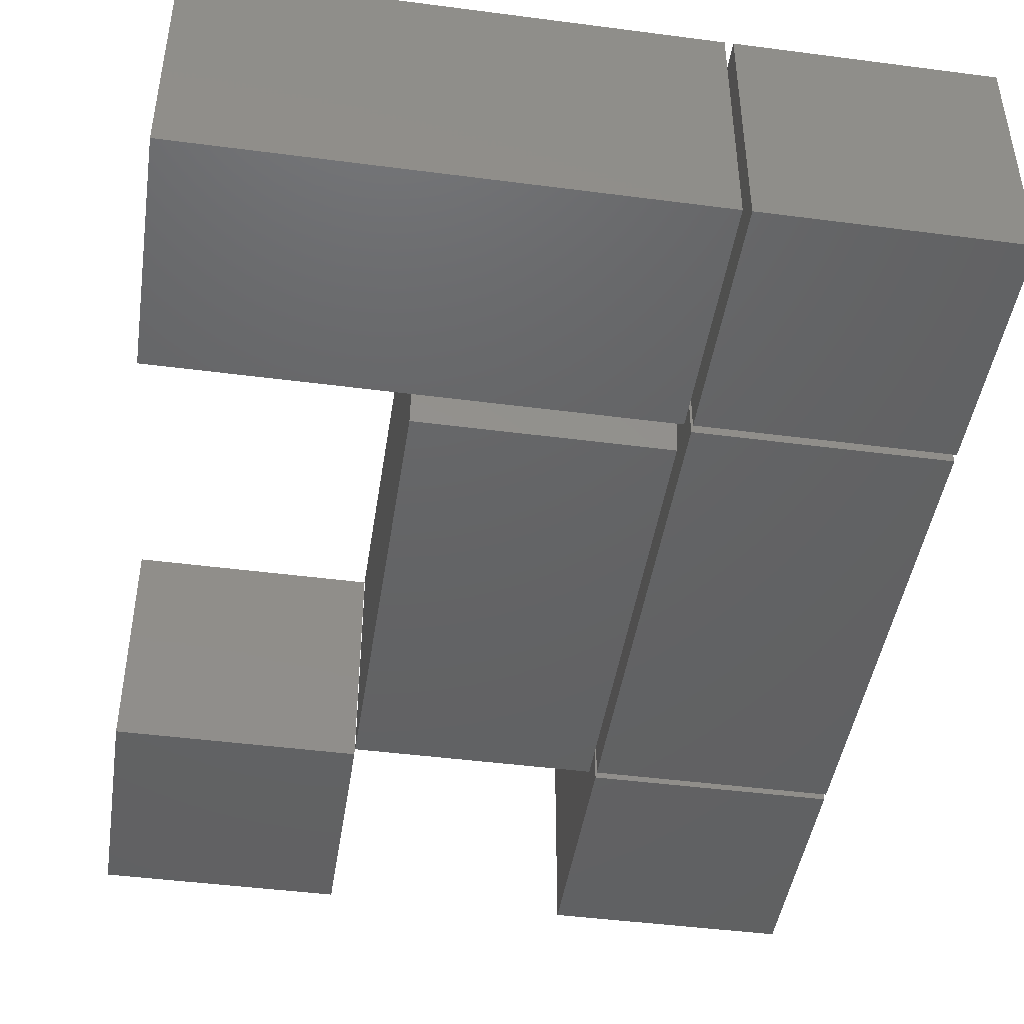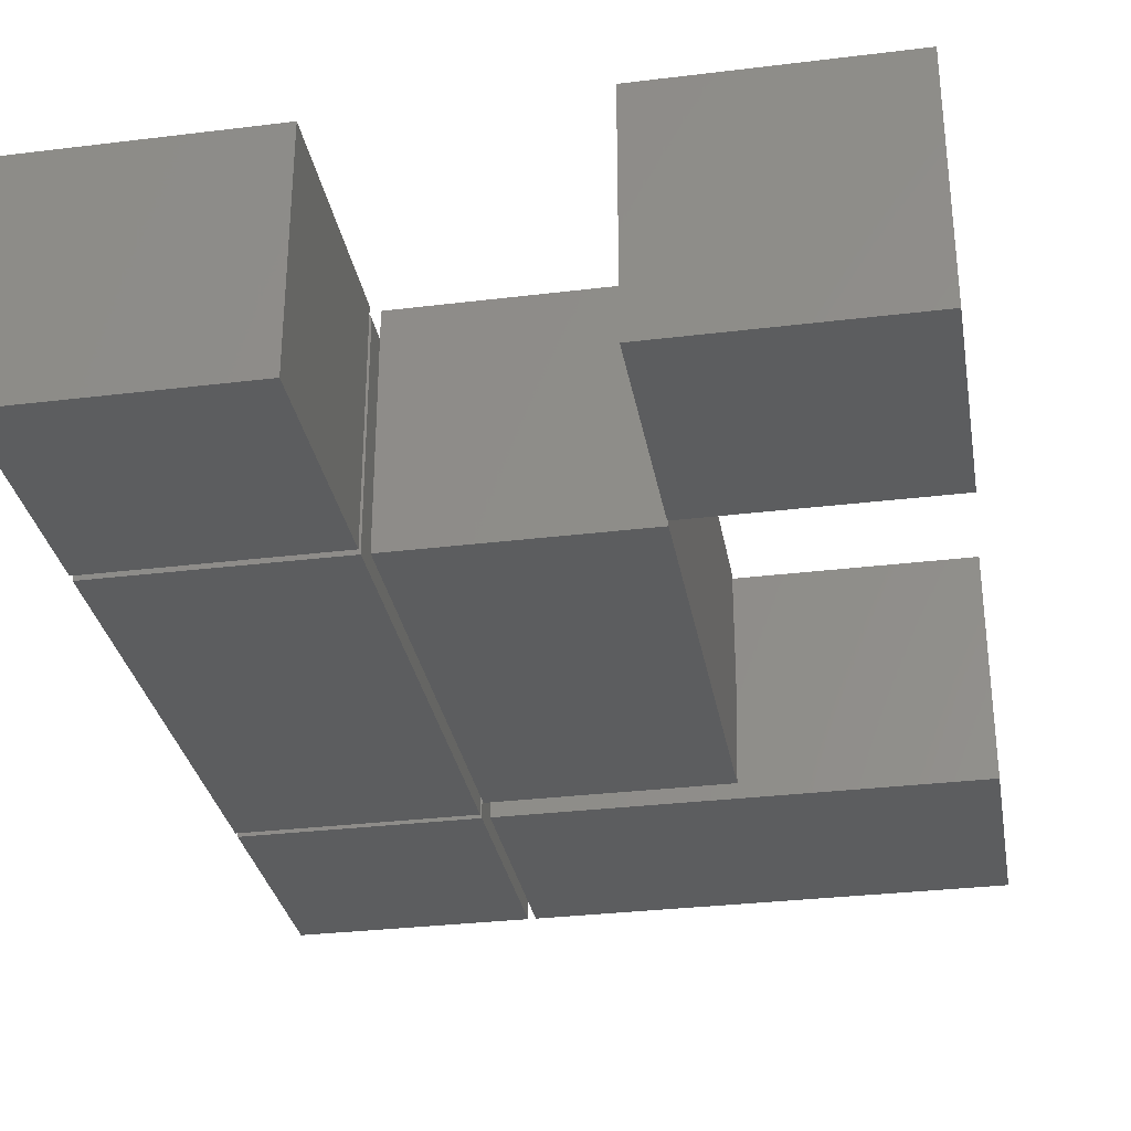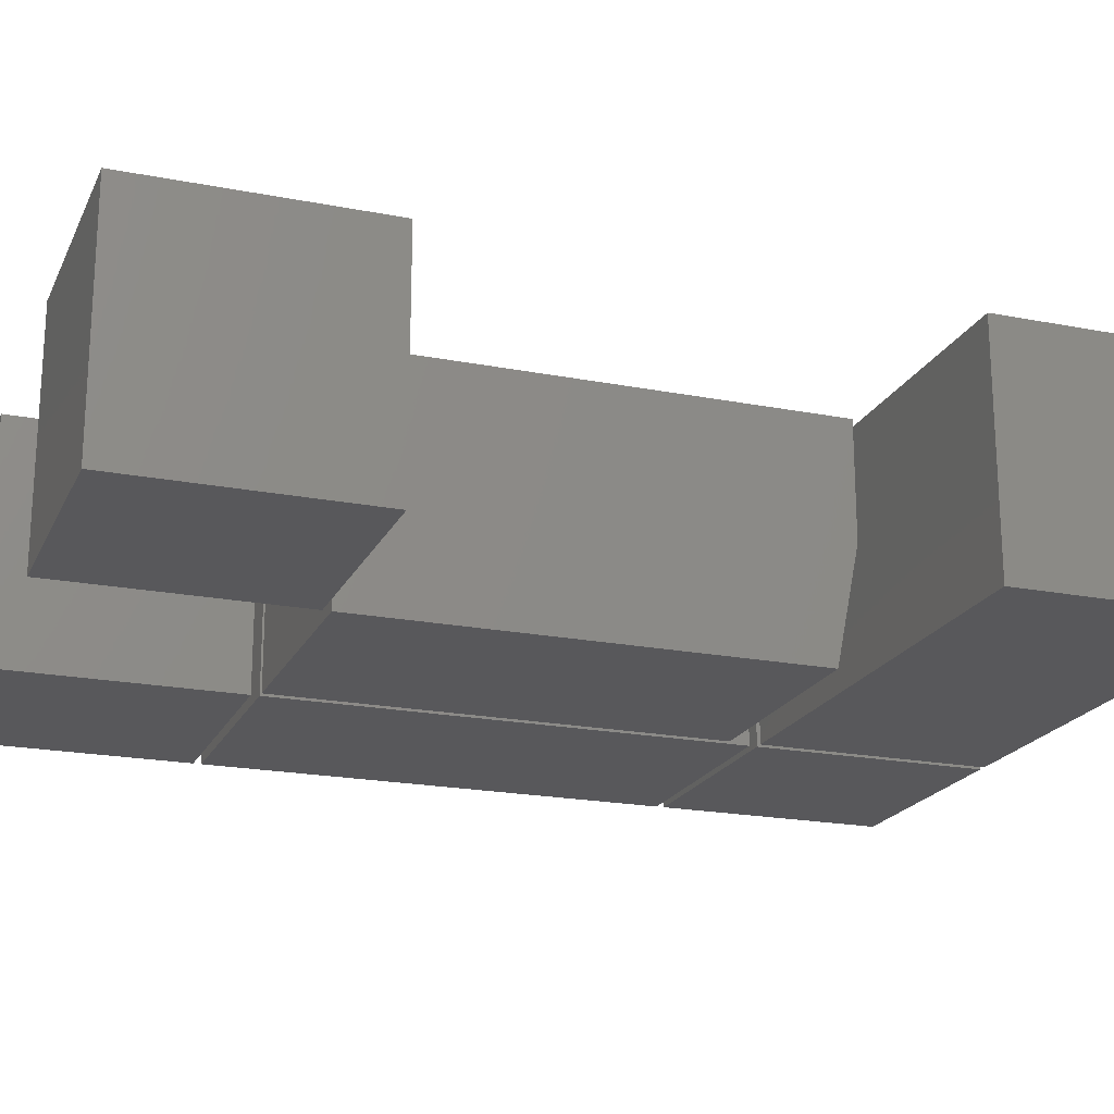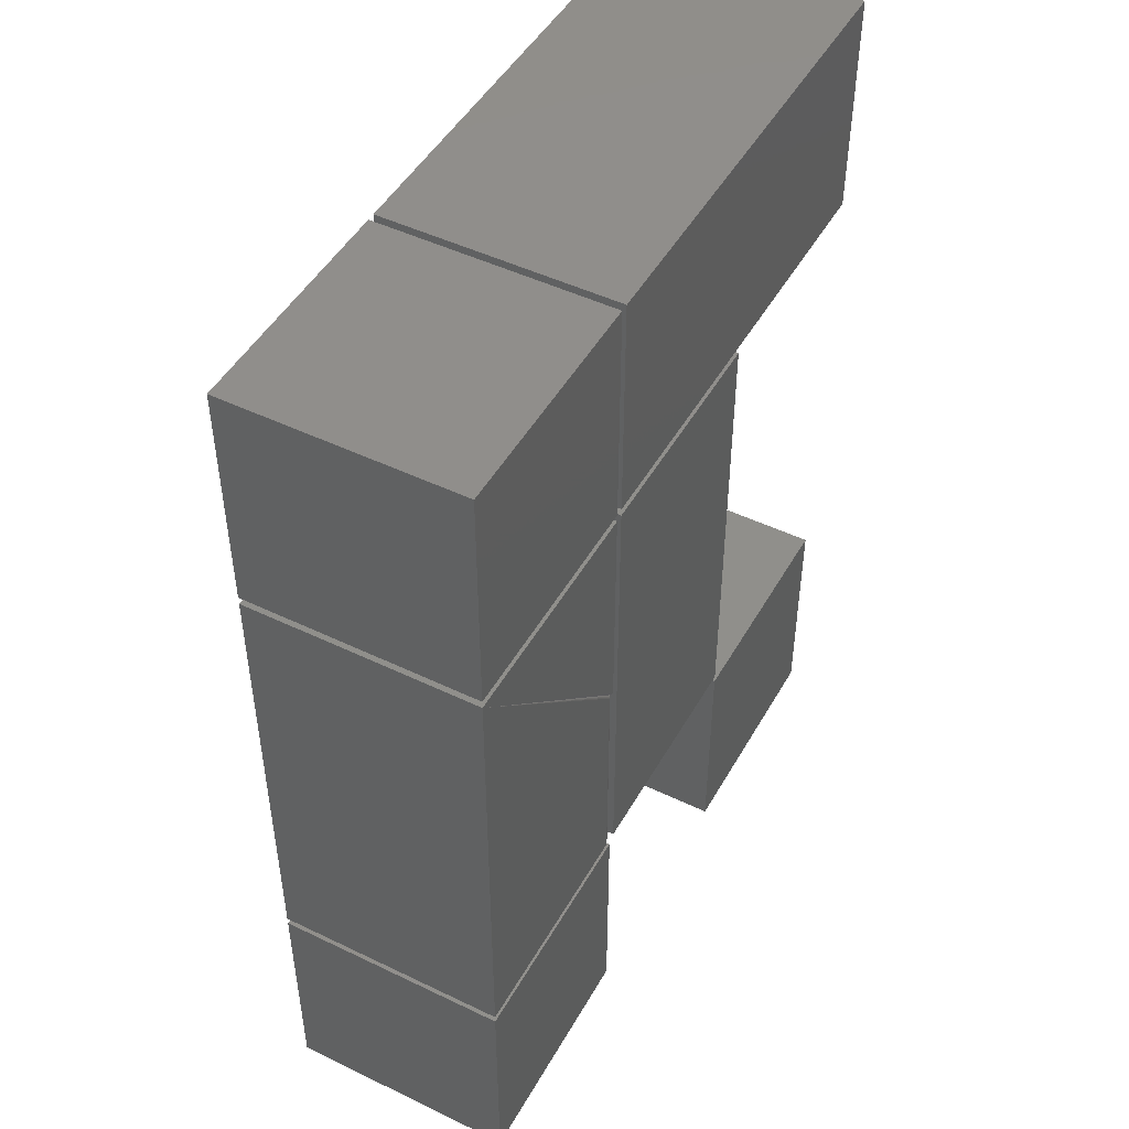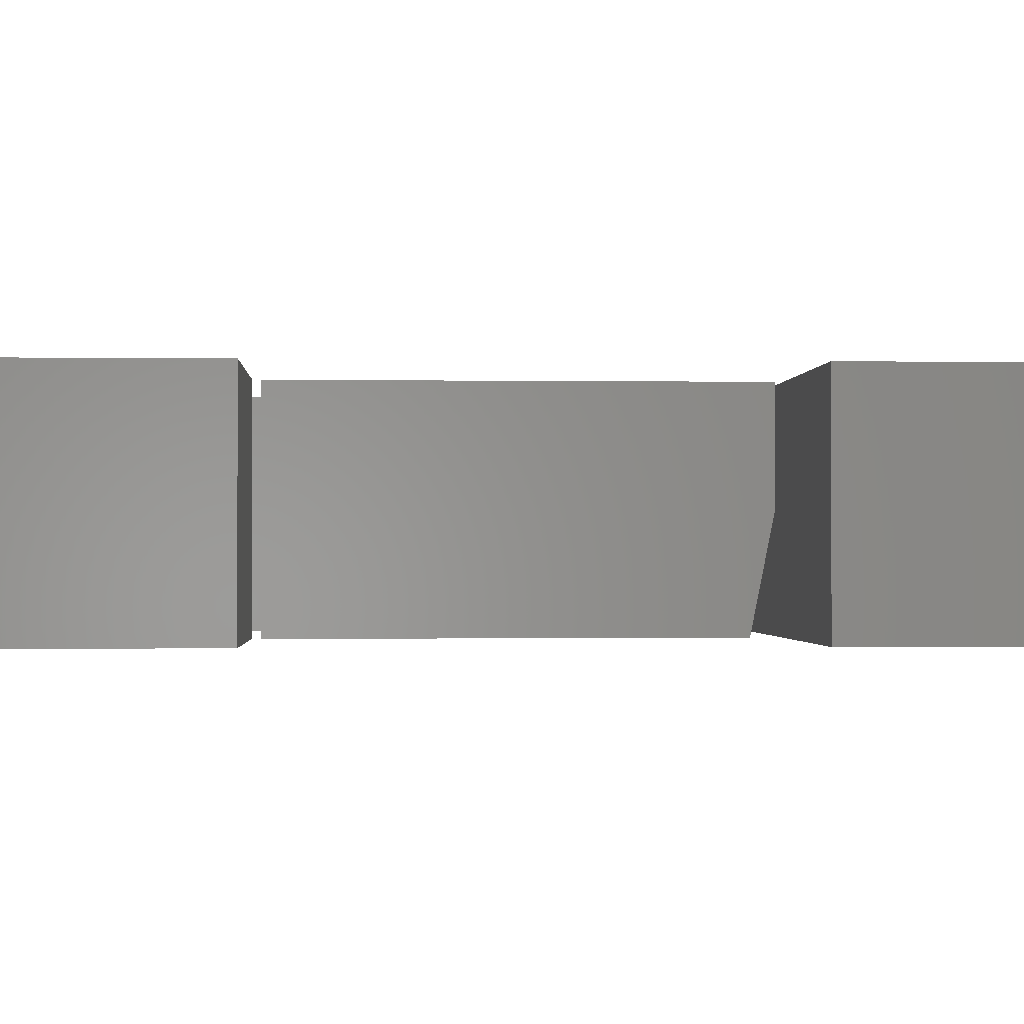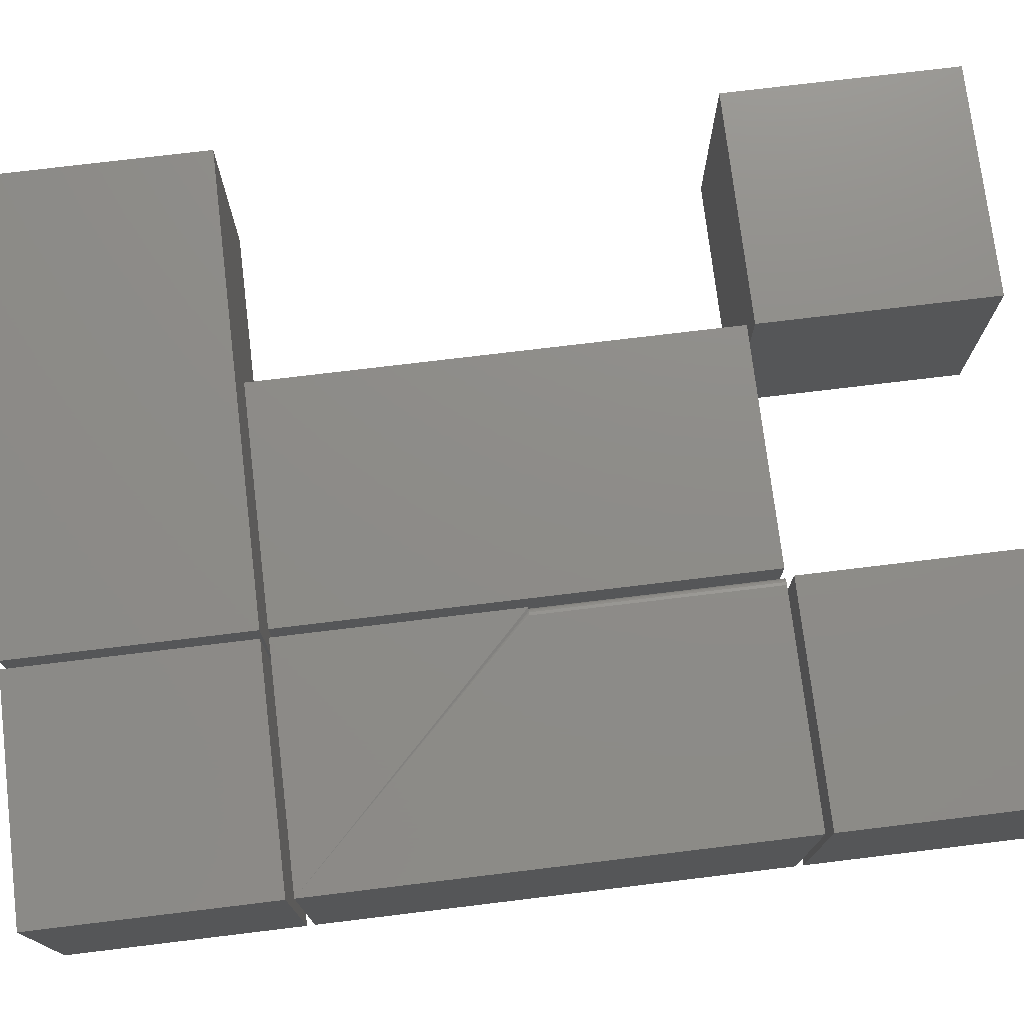
<metadata>
{"format":"stl","ext":"stl","renderer":"f3d","projection":"perspective","resolution":1024,"background":"white","views":[{"elev":-45.2,"azim":-8.6,"up":"+Y"},{"elev":-31.2,"azim":-170.1,"up":"+Y"},{"elev":-20.2,"azim":-109.7,"up":"+Y"},{"elev":47.8,"azim":118.4,"up":"+Z"},{"elev":-1.1,"azim":-93.2,"up":"+Y"},{"elev":74.9,"azim":83.1,"up":"+Y"}]}
</metadata>
<code>
# stl→obj: 68 verts, 112 faces
v -0.03906 1.301e-17 -0.1797
v -0.03906 3.903e-17 0.2891
v -0.03906 -0.2344 -0.1797
v -0.03906 -0.2344 0.2891
v -0.2734 -0.2344 -0.1797
v -0.2734 -0.2344 0.2891
v -0.2734 2.602e-17 0.2891
v -0.2728 -0.004823 0.05469
v -0.2733 -0.006288 0.05469
v -0.2734 -0.007812 0.05469
v -0.2734 1.301e-17 0.05469
v -0.2734 -0.007812 -0.1797
v -0.2686 -0.0005947 0.05469
v -0.27 -0.001317 0.05469
v -0.2671 -0.0001501 0.05469
v -0.2656 1.344e-17 0.05469
v -0.2656 4.337e-19 -0.1797
v -0.2711 -0.002288 0.05469
v -0.2721 -0.003472 0.05469
v -0.2671 -0.0001501 -0.1797
v -0.2686 -0.0005947 -0.1797
v -0.27 -0.001317 -0.1797
v -0.2711 -0.002288 -0.1797
v -0.2721 -0.003472 -0.1797
v -0.2728 -0.004823 -0.1797
v -0.2733 -0.006288 -0.1797
v -0.75 1.301e-17 0.5312
v -0.75 7.967e-34 0.2969
v -0.75 -0.2344 0.5312
v -0.75 -0.2344 0.2969
v -0.2812 5.204e-17 0.2969
v -0.2812 6.505e-17 0.5312
v -0.2812 -0.2344 0.2969
v -0.2812 -0.2344 0.5312
v -0.5156 -0.2344 -0.1797
v -0.2812 -0.2344 -0.1797
v -0.5156 -0.2344 0.2656
v -0.2812 -0.2344 0.2656
v -0.5156 1.464e-17 0.2891
v -0.5156 -1.464e-17 -0.1797
v -0.5156 -0.1172 0.2891
v -0.2812 4.066e-17 0.2891
v -0.2812 -0.1172 0.2891
v -0.2812 1.138e-17 -0.1797
v -0.2734 -0.2344 -0.4219
v -0.03906 -0.2344 -0.4219
v -0.2734 -0.2344 -0.1875
v -0.03906 -0.2344 -0.1875
v -0.2734 -3.99e-17 -0.4219
v -0.2734 -2.689e-17 -0.1875
v -0.03906 -2.689e-17 -0.4219
v -0.03906 -1.388e-17 -0.1875
v -0.75 -0.2344 -0.4219
v -0.5156 -0.2344 -0.4219
v -0.75 -0.2344 -0.1875
v -0.5156 -0.2344 -0.1875
v -0.75 -3.99e-17 -0.4219
v -0.75 -2.689e-17 -0.1875
v -0.5156 -1.388e-17 -0.4219
v -0.5156 -8.674e-19 -0.1875
v -0.2734 -0.2344 0.2969
v -0.03906 -0.2344 0.2969
v -0.2734 -0.2344 0.5312
v -0.03906 -0.2344 0.5312
v -0.2734 0 0.2969
v -0.2734 1.301e-17 0.5312
v -0.03906 1.301e-17 0.2969
v -0.03906 2.602e-17 0.5312
f 1 2 3
f 3 2 4
f 5 3 6
f 6 3 4
f 7 8 9
f 7 9 10
f 8 7 11
f 12 5 10
f 10 5 6
f 10 6 7
f 2 7 4
f 4 7 6
f 13 14 2
f 15 13 2
f 11 2 14
f 16 15 2
f 2 1 17
f 2 17 16
f 2 11 7
f 11 14 18
f 11 18 19
f 11 19 8
f 16 17 15
f 15 17 20
f 15 20 13
f 13 20 21
f 13 21 14
f 14 21 22
f 14 22 18
f 18 22 23
f 18 23 19
f 19 23 24
f 19 24 8
f 8 24 25
f 8 25 9
f 9 25 26
f 9 26 10
f 10 26 12
f 27 28 29
f 29 28 30
f 28 27 31
f 31 27 32
f 30 33 29
f 29 33 34
f 32 27 34
f 34 27 29
f 28 31 30
f 30 31 33
f 31 32 33
f 33 32 34
f 35 36 37
f 37 36 38
f 39 40 41
f 41 40 35
f 41 35 37
f 42 39 43
f 43 39 41
f 44 42 36
f 36 42 43
f 36 43 38
f 37 38 41
f 41 38 43
f 44 36 40
f 40 36 35
f 40 39 44
f 44 39 42
f 3 5 12
f 3 12 26
f 3 26 25
f 3 25 24
f 3 24 23
f 3 23 22
f 3 22 21
f 3 21 20
f 3 20 17
f 3 17 1
f 45 46 47
f 47 46 48
f 49 50 51
f 51 50 52
f 50 49 47
f 47 49 45
f 51 46 49
f 49 46 45
f 51 52 46
f 46 52 48
f 50 47 52
f 52 47 48
f 53 54 55
f 55 54 56
f 57 58 59
f 59 58 60
f 58 57 55
f 55 57 53
f 59 54 57
f 57 54 53
f 59 60 54
f 54 60 56
f 58 55 60
f 60 55 56
f 61 62 63
f 63 62 64
f 65 66 67
f 67 66 68
f 66 65 63
f 63 65 61
f 68 66 64
f 64 66 63
f 67 68 62
f 62 68 64
f 65 67 61
f 61 67 62

</code>
